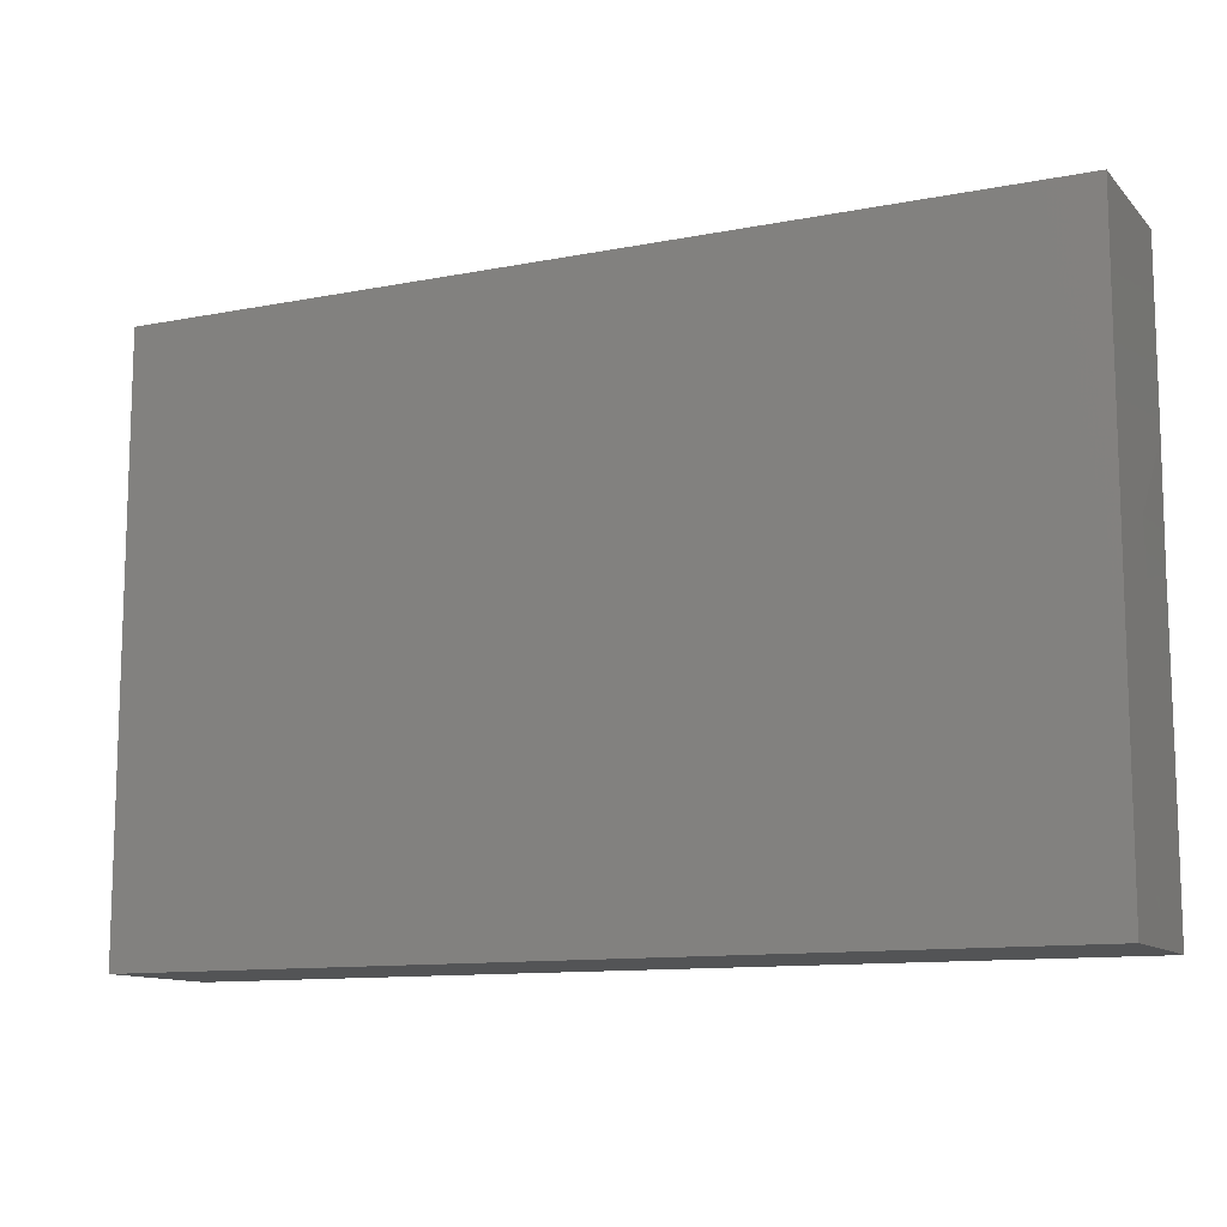
<metadata>
{"format":"stl","ext":"stl","renderer":"f3d","projection":"perspective","resolution":1024,"background":"white","views":[{"elev":-11.5,"azim":-154.7,"up":"+Y"}]}
</metadata>
<code>
# stl→obj: 385 verts, 766 faces
v 0.01532 0.04561 0.01339
v 0.02846 0.05432 0.01339
v 0.007192 0.05438 0.01339
v 0.08345 -0.04464 -0.002172
v 0.08345 -0.04508 -0.01339
v 0.08345 -0.03619 -0.004544
v 0.08345 -0.05438 0.003156
v 0.08345 -0.05438 -0.005117
v 0.03167 -0.05438 -0.01339
v 0.03029 -0.04087 -0.01339
v 0.04025 -0.05438 -0.01339
v 0.08345 -3.469e-18 1.735e-18
v 0.08345 -0.007269 -0.01339
v 0.08345 0.006795 -0.01339
v -0.03193 0.01115 -0.01339
v -0.02673 0.03019 -0.01339
v -0.02191 0.02114 -0.01339
v 0.0633 0.05438 0.01339
v 0.07333 0.05438 0.01339
v 0.06397 0.05438 0.002788
v 0.03596 0.03579 0.01339
v 0.02158 0.03579 0.01339
v 0.02877 0.02863 0.01339
v 0.05647 0.05438 -0.0002762
v 0.06332 0.05438 -0.005736
v 0.05035 0.05438 -0.01339
v 0.04838 0.05438 0.01339
v -0.08345 0.05438 0.003104
v -0.08345 0.04754 -0.004532
v -0.08345 0.04653 0.006433
v -0.07414 0.03947 -0.01339
v -0.06736 0.05438 -0.01339
v -0.06072 0.03203 -0.01339
v -0.05754 -0.007158 0.01339
v -0.05035 -0.02148 0.01339
v -0.04315 -0.01432 0.01339
v 0.07524 0.03008 0.01339
v 0.07409 0.01432 0.01339
v 0.08345 0.02148 0.01339
v 0.03083 0.01637 -0.01339
v 0.02364 0.02352 -0.01339
v 0.03137 0.03068 -0.01339
v 0.02158 0.05438 -0.01339
v 0.02103 0.05438 0.005013
v 0.02877 0.05438 1.735e-18
v 0.04521 0.01637 -0.01339
v 0.03753 0.009439 -0.01339
v 0.01644 0.03068 -0.01339
v 0.01177 0.0384 -0.01339
v 0.02617 0.03839 -0.01339
v -0.04442 0.02533 -0.01339
v -0.05137 0.03525 -0.01339
v 0.002059 -0.0409 -0.01339
v 0.01644 -0.02658 -0.01339
v 0.01695 -0.04077 -0.01339
v 0.06641 -0.046 -0.01339
v 0.05518 -0.0475 -0.01339
v 0.06473 -0.03579 -0.01339
v -0.03536 0.05438 0.002944
v -0.02877 0.05438 0.002788
v -0.03562 0.05438 -0.005577
v 0.08345 -0.05438 0.01339
v 0.07195 -0.05438 0.01339
v 0.03167 -0.05438 0.01339
v 0.0314 -0.04238 0.01339
v 0.02001 -0.04602 0.01339
v 0.03596 0.02148 0.01339
v -0.07396 -0.04581 0.01339
v -0.0596 -0.045 0.01339
v -0.06936 -0.03324 0.01339
v -0.07049 -0.02081 0.01339
v -0.05736 -0.02833 0.01339
v -0.04118 0.002034 -0.01339
v -0.04829 -0.005109 -0.01339
v -0.05548 0.002049 -0.01339
v 0.06679 0.009208 -0.01339
v 0.07204 0.01644 -0.01339
v 0.06402 0.0352 0.01339
v 0.06473 0.02148 0.01339
v -0.04127 -0.0125 -0.01339
v -0.04938 -0.0482 -0.01339
v -0.05516 -0.05438 -0.01339
v -0.06667 -0.04138 -0.01339
v 0.05035 -0.05438 0.003156
v 0.04028 -0.05438 0.005478
v 0.04049 -0.05438 -0.005051
v -0.08345 -0.02658 -0.01339
v -0.08345 -0.01624 -0.0001052
v -0.08345 -0.01227 -0.01339
v -0.08345 -0.03079 1.735e-18
v -0.08345 -0.03659 -0.01339
v -0.08345 -0.001978 0.0006326
v -0.08345 -0.008921 0.007041
v 0.04521 0.03068 -0.01339
v 0.03802 0.02352 -0.01339
v -0.01693 0.007707 -0.01339
v 0.009251 0.02352 -0.01339
v 0.002795 0.03068 -0.01339
v 0.03999 0.0379 -0.01339
v 0.04572 0.02863 0.01339
v -0.03853 0.03324 -0.01339
v -0.02136 0.0368 0.01339
v -0.02158 0.04508 0.01339
v -0.03622 0.0365 0.01339
v -0.07347 0.05438 -0.005017
v -0.08345 0.05438 -0.01339
v -0.08345 0.05438 -0.005142
v -0.07449 -0.03374 -0.01339
v -0.07547 -0.05438 -0.01339
v -0.06713 -0.05438 -0.01339
v 0.08345 0.02579 -0.003104
v 0.08345 0.03849 -0.000617
v 0.08345 0.03002 0.01339
v 0.08345 0.007395 0.01339
v 0.07274 0.0002755 0.01339
v 0.07152 0.03068 -0.01339
v 0.06473 0.045 -0.01339
v 0.07544 0.04691 -0.01339
v -0.07483 -0.05438 0.01339
v -0.06669 -0.05438 0.01339
v -0.03627 0.04508 0.01339
v -0.04544 0.05438 0.01339
v -0.05667 0.04548 0.01339
v 0.08345 -0.04508 0.01339
v 0.08345 -0.0208 -0.01339
v 0.08345 -0.0175 0.01339
v 0.08345 -0.02796 0.0009366
v 0.07086 0.05438 -0.01339
v 0.08345 0.05438 0.002788
v 0.08345 0.05438 -0.01339
v 0.01201 0.05438 -0.000856
v 0.08345 -0.03182 0.01339
v 0.03924 0.05438 0.01339
v 0.04195 0.05438 -0.001467
v 0.03596 0.05438 -0.01339
v 0.0524 0.02352 -0.01339
v 0.06473 -0.02148 0.01339
v 0.06636 -0.03839 0.01339
v 0.07409 -0.02665 0.01339
v 0.08345 0.01647 -0.005459
v 0.002059 -0.02658 -0.01339
v 0.03167 -0.05438 -0.005117
v 0.01628 -0.05438 0.002652
v 0.01644 -0.05438 -0.01339
v 0.08345 -0.003187 0.01339
v -0.05008 0.03624 0.01339
v -0.007226 0.03672 0.01339
v -0.02695 -0.05438 -0.01339
v -0.02308 -0.05438 -0.00425
v -0.0331 -0.05438 -0.005291
v 0.07494 0.03934 0.01339
v -0.08345 0.007124 -0.0002477
v -0.08337 0.0009128 0.01339
v -0.04829 0.009208 -0.01339
v -0.0596 0.01789 -0.01339
v -0.08345 -0.05438 -0.01339
v -0.07655 -0.05438 -0.002439
v -0.007504 0.04508 0.01339
v 0.02877 0.04295 0.01339
v 0.02364 -0.04764 -0.01339
v -0.03501 -0.01474 0.01339
v -0.03055 -0.02077 0.01339
v -0.06986 -0.02658 -0.01339
v -0.05548 -0.02658 -0.01339
v -0.05548 -0.0409 -0.01339
v 0.08345 0.03857 0.01339
v 0.06044 -0.05438 0.003156
v 0.06044 -0.05438 0.01339
v -0.01438 -0.02863 0.01339
v -0.0003286 -0.02822 0.01339
v -0.02158 -0.02148 0.01339
v -0.07515 -0.00967 0.01339
v -0.06473 0.03579 0.01339
v -0.07624 0.02236 0.01339
v -0.05749 0.02145 0.01339
v -0.07409 0.04508 0.01339
v -0.06473 0.04508 0.01339
v 0.00679 0.05438 -0.01339
v 0.0001359 0.05438 -0.003856
v 0.007527 0.02896 0.01339
v 0.007192 0.04508 0.01339
v -0.007816 0.05438 0.01339
v -0.07376 0.05438 0.004229
v 0.05839 0.01426 0.01339
v 0.04315 0.01432 0.01339
v 0.05035 0.007158 0.01339
v 0.04315 0.04295 0.01339
v 0.05175 0.006302 -0.01339
v -0.07263 0.01418 0.01339
v -0.07137 -0.0001111 0.01339
v 0.005975 -0.035 0.01339
v 0.008301 -0.02245 0.01339
v -0.04606 0.05438 -0.003156
v -0.01408 0.05438 0.008335
v -0.02158 0.05438 0.01339
v -0.007192 0.05438 -0.01339
v -0.01411 0.05438 -0.001507
v 0.08345 -0.05438 -0.01339
v 0.07195 -0.05438 -0.01339
v -0.05979 0.05438 -0.001852
v -0.05754 0.05438 0.01339
v -0.04989 0.05438 0.005404
v 0.02364 0.009208 -0.01339
v 0.01613 0.01644 -0.01339
v 0.03102 0.001806 -0.01339
v -0.07623 -0.05438 0.008272
v -0.06741 -0.05438 0.003368
v -0.08345 0.05438 0.01339
v -0.07409 0.05438 0.01339
v -0.00933 -0.05438 -0.005036
v -0.01148 -0.05438 -0.01339
v 0.009178 -0.05438 -0.005654
v 0.02188 -0.03609 0.01339
v -0.08345 0.04253 -0.01339
v -0.08345 0.03579 -0.007813
v -0.0262 -0.01432 0.01339
v 0.08345 0.05438 0.01339
v -0.08345 -0.05438 0.01339
v 0.02877 -0.02863 0.01339
v 0.02158 -0.02148 0.01339
v -0.08345 -0.03894 0.01339
v -0.08345 -0.04716 0.006343
v -0.08345 -0.02579 0.01339
v 0.07398 -0.02658 -0.01339
v 0.07431 -0.01152 -0.01339
v -0.0745 0.0364 0.01339
v -0.08343 -0.04724 -0.002329
v -0.08345 -0.04548 -0.01339
v -0.02158 0.02148 0.01339
v -0.02871 0.02826 0.01339
v -0.03596 0.007158 0.01339
v -0.03596 0.02148 0.01339
v -0.007192 0.01432 0.01339
v -0.02158 0.007158 0.01339
v -0.08345 0.04293 0.01339
v -0.05463 -0.05438 0.01339
v -0.02158 0.05438 -0.01339
v -0.05548 -0.01227 -0.01339
v -0.06267 -0.005109 -0.01339
v 0.08345 -0.01461 -2.202e-05
v -0.06261 -0.01937 -0.01339
v 0.08345 -0.03579 -0.01339
v -0.08345 0.03068 -0.01339
v -0.01952 -0.03374 -0.01339
v -0.02789 -0.02688 -0.01339
v -0.0133 -0.02683 -0.01339
v -0.0339 -0.01943 -0.01339
v -0.02665 -0.01223 -0.01339
v -0.06111 0.009917 -0.01339
v 0.08345 0.04253 -0.01339
v 0.04882 -0.05438 -0.01339
v 0.05594 0.03892 -0.01339
v 0.0596 0.05438 -0.01339
v 0.04059 -0.01432 -0.01339
v 0.03656 -0.02169 -0.01339
v 0.03047 -0.01166 -0.01339
v 0.04482 -0.007198 -0.01339
v 0.05978 0.001889 -0.01339
v 0.05724 -0.01183 -0.01339
v -0.08345 0.03148 0.01339
v -0.0026 0.03841 -0.01339
v -0.08345 0.02608 -0.005142
v -0.08345 0.01557 -0.01339
v -0.01319 0.01979 -0.01339
v -0.006991 0.01453 -0.01339
v 0.07409 -0.01233 0.01339
v 0.06851 -0.05438 -0.00274
v 0.05754 -3.469e-18 0.01339
v 0.06473 0.007158 0.01339
v 0.02158 0.02148 0.01339
v 0.01644 0.002049 -0.01339
v 0.02584 -0.02294 -0.01339
v 0.0179 -0.01795 -0.01339
v 0.02188 -0.008745 -0.01339
v 0.0596 0.01637 -0.01339
v 0.08345 0.03068 -0.01339
v -0.05434 0.04375 -0.01339
v -0.06473 0.007158 0.01339
v -0.05035 0.007158 0.01339
v -0.04829 -0.03374 -0.01339
v -0.04109 -0.0409 -0.01339
v 0.004626 0.004604 -0.01339
v -0.002415 0.02158 -0.01339
v -0.01213 0.03051 -0.01339
v -0.01624 0.0389 -0.01339
v -0.02158 0.045 -0.01339
v 0.06081 -0.05438 -0.01339
v 0.02158 -0.007158 0.01339
v 0.03551 -0.01485 0.01339
v 0.02865 0.000605 0.01339
v 0.02071 0.005366 0.01339
v -0.01233 -0.01227 -0.01339
v -0.0482 -0.01943 -0.01339
v -0.03596 0.045 -0.01339
v -0.03596 0.05438 -0.01339
v -0.0339 -0.005109 -0.01339
v 0.08345 0.02052 -0.01339
v 0.008921 -0.003396 -0.01339
v 0.04817 -0.01786 -0.01339
v 0.05035 0.045 -0.01339
v -0.04315 -0.02863 0.01339
v -0.05035 -0.03579 0.01339
v -0.03525 -0.007495 0.01339
v -0.02192 -0.03676 0.01339
v -0.007192 -0.007158 0.01339
v 0.000925 -0.01448 0.01339
v 0.05548 0.02658 0.01339
v -0.005956 0.005575 -0.01339
v -0.01053 -0.002375 -0.01339
v 0.04059 -0.03119 -0.01339
v 0.05035 -0.02658 -0.01339
v 0.05037 -0.02086 0.01339
v 0.0574 -0.03703 0.01339
v 0.0607 -0.02716 -0.01339
v 0.00241 -0.01336 -0.01339
v 0.002567 -3.469e-18 0.01339
v -0.05035 0.05438 -0.01339
v 0.04521 -0.0409 -0.01339
v 0.01067 -0.01139 0.01339
v 0.01233 -0.002049 0.01339
v -0.02671 0.002049 -0.01339
v -0.03658 0.05438 0.01339
v 0.01695 0.01432 0.01339
v 0.02671 0.01227 0.01339
v -0.02158 -0.007158 0.01339
v 0.05959 0.04396 0.01339
v -0.05463 -0.05438 0.003156
v -0.04623 -0.05438 0.01339
v -0.06957 0.01614 -0.01339
v 0.07666 0.04764 0.01339
v -0.07047 0.003057 -0.01339
v -0.07717 0.009355 -0.01339
v 0.06473 -0.007158 0.01339
v -0.08345 0.01599 -0.003044
v 0.03167 -0.05438 0.003156
v -0.08345 0.002049 -0.01339
v -0.08345 -0.0543 0.002772
v -0.08345 0.02204 0.01339
v 0.04315 -0.03579 0.01339
v -0.006911 -0.03671 0.01339
v 0.002905 -0.05438 0.01339
v -0.03494 -0.03609 0.01339
v -0.02158 -0.045 0.01339
v -0.01148 -0.05438 0.01339
v -0.007445 -0.04722 0.01339
v 0.05548 -0.045 0.01339
v 0.04606 -0.05438 0.01339
v 0.008261 0.01358 0.01339
v 0.01729 -0.05438 0.01339
v -0.04521 -0.045 0.01339
v -0.03083 -0.05438 0.01339
v 0.05513 0.03586 0.01339
v 0.0249 -0.05438 0.008643
v -0.01148 -0.05438 0.003156
v -0.003579 -0.05438 0.008079
v -0.02714 -0.05438 0.003768
v -0.02115 -0.05438 0.01339
v -0.08345 0.02148 0.003104
v -0.07666 0.02352 -0.01339
v -0.03134 0.03784 -0.01339
v -0.05405 -0.05438 -0.004986
v 0.002905 -0.05438 -0.01339
v 0.004101 -0.05438 0.00203
v 0.05941 -0.05438 -0.004827
v -0.03953 -0.05438 0.0008031
v -0.04109 -0.05438 -0.01339
v 0.05967 0.0298 -0.01339
v -0.01895 -0.04726 -0.01339
v -0.03334 -0.04742 -0.01339
v -0.004505 -0.0473 -0.01339
v 0.07409 0.05438 0.002788
v 0.07398 -0.0409 -0.01339
v -0.0263 -0.04033 -0.01339
v -0.01195 -0.04037 -0.01339
v 0.02472 -0.03177 -0.01339
v -0.07041 -0.01303 -0.01339
v -0.07658 -0.005805 -0.01339
v -0.07644 -0.01913 -0.01339
v -0.06969 0.0306 -0.01339
v -0.04117 0.01596 -0.01339
v -0.005133 -0.03374 -0.01339
v -0.005133 -0.01943 -0.01339
v -0.0339 -0.03374 -0.01339
v -0.04216 -0.02695 -0.01339
v 0.05004 -0.007918 0.01339
f 1 2 3
f 4 5 6
f 7 8 4
f 9 10 11
f 12 13 14
f 15 16 17
f 18 19 20
f 21 22 23
f 24 25 26
f 20 27 18
f 28 29 30
f 31 32 33
f 34 35 36
f 37 38 39
f 40 41 42
f 43 44 45
f 46 47 40
f 48 49 50
f 51 33 52
f 53 54 55
f 56 57 58
f 42 48 50
f 59 60 61
f 41 48 42
f 62 63 7
f 64 65 66
f 23 67 21
f 68 69 70
f 71 72 34
f 73 74 75
f 76 77 13
f 37 78 79
f 80 74 73
f 81 82 83
f 84 85 86
f 87 88 89
f 90 87 91
f 92 88 93
f 42 94 95
f 15 17 96
f 97 98 48
f 48 98 49
f 42 99 94
f 100 21 67
f 51 52 101
f 102 103 104
f 105 106 107
f 108 83 91
f 109 83 110
f 111 112 113
f 114 38 115
f 116 117 118
f 119 120 68
f 121 122 123
f 124 7 4
f 125 126 127
f 128 129 130
f 131 44 43
f 126 132 127
f 44 133 45
f 45 134 135
f 95 94 136
f 24 26 134
f 25 24 20
f 137 138 139
f 140 111 39
f 141 54 53
f 142 143 144
f 145 12 114
f 104 121 146
f 147 103 102
f 148 149 150
f 28 107 29
f 78 37 151
f 152 92 153
f 51 154 155
f 156 109 157
f 103 147 158
f 1 22 159
f 9 160 10
f 161 36 162
f 163 164 165
f 166 151 37
f 167 168 84
f 169 170 171
f 71 34 172
f 173 174 175
f 176 173 177
f 131 178 179
f 158 180 181
f 182 158 3
f 183 105 28
f 184 185 186
f 27 133 187
f 46 188 47
f 189 153 190
f 191 192 170
f 59 61 193
f 194 60 195
f 196 197 179
f 44 2 133
f 198 8 199
f 200 201 202
f 42 50 99
f 40 203 204
f 40 205 203
f 120 206 207
f 28 208 209
f 210 149 211
f 193 200 202
f 143 212 144
f 213 191 66
f 29 214 215
f 198 5 8
f 216 161 162
f 62 7 124
f 159 2 1
f 217 166 112
f 209 201 183
f 118 117 128
f 68 218 119
f 201 209 176
f 213 219 220
f 4 132 124
f 221 90 222
f 172 223 71
f 125 224 225
f 13 77 14
f 226 173 176
f 221 218 68
f 32 214 106
f 63 62 124
f 28 209 183
f 227 228 156
f 229 147 102
f 229 230 231
f 102 104 230
f 104 146 232
f 233 229 234
f 153 172 190
f 235 226 176
f 24 27 20
f 69 68 120
f 107 28 105
f 88 90 223
f 236 69 120
f 197 196 237
f 195 182 194
f 197 237 60
f 238 239 75
f 125 240 126
f 125 13 240
f 241 238 164
f 127 242 125
f 214 31 243
f 244 245 246
f 247 80 248
f 247 248 245
f 249 155 154
f 130 118 128
f 250 118 130
f 11 251 86
f 116 252 117
f 117 252 253
f 254 255 256
f 257 258 259
f 30 29 260
f 261 237 196
f 262 243 263
f 243 215 214
f 7 63 8
f 264 265 96
f 86 142 9
f 266 137 139
f 267 8 63
f 268 269 184
f 204 97 48
f 240 145 126
f 240 12 145
f 270 67 23
f 40 204 41
f 204 48 41
f 203 271 204
f 258 76 13
f 272 273 274
f 76 275 77
f 258 13 225
f 276 116 250
f 277 52 33
f 278 190 34
f 231 232 279
f 232 146 175
f 280 165 164
f 280 281 165
f 204 282 97
f 98 283 284
f 97 283 98
f 261 285 286
f 40 42 95
f 46 40 95
f 56 287 57
f 258 225 259
f 98 284 261
f 288 289 290
f 49 98 261
f 288 290 291
f 248 292 245
f 245 292 246
f 241 164 163
f 237 261 286
f 238 293 164
f 294 295 237
f 285 261 284
f 154 73 75
f 296 248 80
f 296 80 73
f 47 205 40
f 140 297 111
f 5 242 6
f 13 125 225
f 224 125 242
f 276 250 112
f 298 271 274
f 256 255 272
f 254 257 299
f 26 300 99
f 128 253 25
f 128 117 253
f 36 35 301
f 301 72 302
f 279 34 303
f 304 171 162
f 305 170 306
f 100 184 307
f 74 238 75
f 282 271 298
f 96 308 309
f 310 255 311
f 312 313 138
f 58 314 224
f 17 16 284
f 315 298 273
f 305 306 316
f 317 294 277
f 67 185 100
f 276 111 297
f 32 200 317
f 272 54 273
f 61 237 295
f 318 10 310
f 316 319 320
f 321 15 96
f 255 299 311
f 116 118 250
f 122 121 322
f 201 176 177
f 103 182 195
f 323 291 324
f 270 180 323
f 325 303 216
f 151 326 78
f 47 188 205
f 327 328 236
f 138 124 132
f 122 322 59
f 155 329 33
f 294 52 277
f 187 21 100
f 29 106 214
f 32 105 200
f 3 181 1
f 103 322 121
f 103 195 322
f 19 151 330
f 201 177 123
f 331 332 329
f 266 115 333
f 19 330 217
f 281 81 165
f 176 208 235
f 322 195 60
f 262 263 334
f 235 260 226
f 115 38 269
f 37 79 38
f 209 208 176
f 28 30 208
f 85 335 86
f 111 113 39
f 89 92 336
f 103 121 104
f 337 156 157
f 338 174 260
f 123 177 173
f 338 153 189
f 180 1 181
f 266 333 137
f 288 319 220
f 179 3 131
f 134 45 133
f 134 27 24
f 192 220 319
f 29 215 260
f 90 91 227
f 289 219 339
f 201 122 202
f 182 197 194
f 304 340 169
f 306 170 192
f 341 66 191
f 170 340 191
f 169 171 304
f 17 264 96
f 301 342 162
f 17 284 264
f 343 344 345
f 346 339 347
f 267 199 8
f 161 303 36
f 216 303 161
f 323 180 348
f 348 180 233
f 66 65 213
f 255 254 299
f 37 113 166
f 126 145 266
f 207 206 157
f 123 122 201
f 339 65 64
f 339 64 347
f 66 349 64
f 350 236 328
f 337 227 156
f 122 59 202
f 201 200 183
f 341 345 344
f 351 342 328
f 139 126 266
f 145 114 115
f 307 352 100
f 320 348 316
f 301 302 342
f 352 307 78
f 306 192 319
f 320 291 348
f 337 206 218
f 120 119 206
f 349 143 353
f 354 355 344
f 335 85 64
f 145 115 266
f 72 35 34
f 273 298 274
f 274 256 272
f 3 44 131
f 290 185 324
f 270 324 67
f 159 22 21
f 350 342 302
f 36 303 34
f 295 193 61
f 112 166 113
f 230 229 102
f 84 347 85
f 190 172 34
f 190 278 189
f 226 174 173
f 356 357 351
f 308 282 309
f 346 138 313
f 262 334 358
f 189 174 338
f 226 260 174
f 336 334 263
f 262 215 243
f 189 278 175
f 152 358 334
f 260 215 262
f 173 175 146
f 146 121 123
f 230 104 232
f 325 216 171
f 103 158 182
f 323 324 270
f 359 263 243
f 18 326 151
f 72 71 70
f 9 11 86
f 119 218 206
f 37 39 113
f 52 294 101
f 188 257 205
f 101 15 51
f 309 282 298
f 286 16 360
f 282 265 283
f 283 264 284
f 214 32 31
f 361 328 327
f 91 83 109
f 202 59 193
f 354 149 210
f 210 362 363
f 287 267 364
f 107 106 29
f 185 67 324
f 299 259 311
f 199 5 198
f 88 87 90
f 92 89 88
f 223 70 71
f 60 59 322
f 197 60 194
f 222 337 218
f 337 222 227
f 157 206 337
f 132 6 127
f 240 13 12
f 140 114 14
f 114 12 14
f 152 334 336
f 152 336 92
f 361 365 328
f 157 110 207
f 361 207 110
f 149 356 150
f 363 362 212
f 86 335 142
f 364 267 167
f 44 3 2
f 14 297 140
f 82 361 110
f 142 144 9
f 349 353 64
f 149 148 211
f 363 349 341
f 150 366 148
f 211 362 210
f 364 251 287
f 355 341 344
f 256 257 254
f 351 343 342
f 259 299 257
f 160 9 144
f 283 265 264
f 326 27 352
f 154 75 249
f 310 311 318
f 116 367 252
f 267 63 167
f 187 100 352
f 352 27 187
f 33 51 155
f 260 262 358
f 126 139 132
f 84 364 167
f 90 221 223
f 120 207 327
f 236 120 327
f 317 200 193
f 335 353 143
f 335 64 353
f 354 357 356
f 354 344 357
f 349 363 143
f 365 150 356
f 356 328 365
f 356 351 328
f 363 355 354
f 363 341 355
f 8 5 4
f 111 276 112
f 183 200 105
f 86 251 84
f 364 84 251
f 82 110 83
f 148 368 211
f 343 357 344
f 66 341 349
f 366 369 148
f 211 370 362
f 287 251 57
f 199 287 56
f 128 371 129
f 361 82 366
f 212 362 144
f 152 338 358
f 153 338 152
f 116 77 367
f 116 276 297
f 297 77 116
f 106 105 32
f 30 235 208
f 20 19 371
f 58 372 56
f 314 225 224
f 151 166 330
f 32 317 277
f 33 32 277
f 368 373 374
f 374 373 244
f 10 55 375
f 55 10 160
f 292 248 309
f 16 285 284
f 171 170 305
f 319 288 320
f 320 288 291
f 203 205 271
f 342 350 328
f 101 360 16
f 273 54 141
f 73 15 321
f 321 296 73
f 376 89 377
f 376 378 89
f 359 329 263
f 243 31 379
f 359 243 379
f 380 154 51
f 53 370 374
f 381 53 374
f 94 367 136
f 252 367 94
f 87 378 163
f 336 332 331
f 292 315 382
f 309 315 292
f 259 314 311
f 188 258 257
f 346 63 138
f 346 347 168
f 168 63 346
f 307 79 78
f 112 129 217
f 18 151 19
f 72 70 69
f 302 72 69
f 325 171 305
f 70 223 68
f 221 68 223
f 15 73 380
f 346 312 339
f 313 312 346
f 331 329 249
f 329 379 33
f 329 359 379
f 366 281 369
f 368 374 211
f 211 374 370
f 160 144 55
f 54 375 55
f 321 309 248
f 248 296 321
f 370 53 362
f 108 163 83
f 251 11 318
f 318 57 251
f 97 282 283
f 133 2 159
f 138 132 139
f 335 143 142
f 213 65 339
f 219 213 339
f 289 220 219
f 327 207 361
f 178 131 43
f 43 45 135
f 34 175 278
f 146 123 173
f 305 234 325
f 22 1 180
f 291 290 324
f 274 271 205
f 43 50 49
f 99 50 135
f 343 340 304
f 220 192 213
f 356 149 354
f 363 212 143
f 369 281 373
f 383 373 281
f 384 245 383
f 384 247 245
f 237 61 60
f 236 350 69
f 302 69 350
f 303 325 231
f 230 232 231
f 376 238 241
f 238 376 239
f 249 75 331
f 331 75 239
f 384 280 164
f 384 164 293
f 238 80 293
f 80 238 74
f 11 10 318
f 286 360 294
f 286 294 237
f 294 317 295
f 295 317 193
f 304 342 343
f 304 162 342
f 141 381 246
f 382 141 246
f 363 354 210
f 109 110 157
f 189 175 174
f 3 158 181
f 187 133 159
f 134 26 135
f 133 27 134
f 18 27 326
f 166 217 330
f 25 253 26
f 180 158 147
f 318 311 57
f 49 261 178
f 46 275 188
f 46 136 275
f 252 300 253
f 178 196 179
f 340 341 191
f 312 289 339
f 289 385 186
f 333 312 137
f 385 333 268
f 268 184 186
f 85 347 64
f 168 347 84
f 358 338 260
f 227 91 228
f 51 15 380
f 345 340 343
f 147 229 233
f 180 147 233
f 233 316 348
f 21 187 159
f 140 39 114
f 172 153 223
f 232 175 279
f 231 234 229
f 22 180 270
f 23 22 270
f 384 281 280
f 384 383 281
f 245 373 383
f 244 373 245
f 374 244 246
f 381 374 246
f 141 53 381
f 57 314 58
f 311 314 57
f 372 224 242
f 58 224 372
f 95 136 46
f 77 275 367
f 136 367 275
f 297 14 77
f 93 88 223
f 153 93 223
f 340 345 341
f 288 220 289
f 312 385 289
f 312 333 385
f 38 79 269
f 269 79 184
f 114 39 38
f 380 73 154
f 204 271 282
f 275 258 188
f 258 275 76
f 378 376 163
f 376 241 163
f 384 293 80
f 384 80 247
f 246 292 382
f 141 315 273
f 315 141 382
f 225 314 259
f 87 89 378
f 331 239 376
f 376 377 331
f 274 205 256
f 256 205 257
f 175 34 279
f 234 305 233
f 233 305 316
f 127 6 242
f 132 4 6
f 35 72 301
f 231 279 303
f 231 325 234
f 153 92 93
f 169 340 170
f 213 192 191
f 290 289 185
f 289 186 185
f 385 268 186
f 137 312 138
f 115 269 333
f 268 333 269
f 343 351 357
f 53 144 362
f 253 300 26
f 91 87 108
f 377 89 336
f 306 319 316
f 100 185 184
f 255 310 272
f 301 162 36
f 222 218 221
f 90 227 222
f 109 156 228
f 167 63 168
f 217 371 19
f 371 217 129
f 371 25 20
f 25 371 128
f 372 242 5
f 250 130 112
f 112 130 129
f 155 249 329
f 178 43 49
f 50 43 135
f 135 26 99
f 261 196 178
f 83 163 165
f 272 310 375
f 182 3 179
f 182 179 197
f 348 291 323
f 162 171 216
f 326 352 78
f 63 124 138
f 16 15 101
f 282 308 265
f 96 265 308
f 109 228 91
f 101 294 360
f 285 16 286
f 94 300 252
f 99 300 94
f 372 199 56
f 199 372 5
f 332 263 329
f 108 87 163
f 331 377 336
f 287 199 267
f 366 82 81
f 30 260 235
f 336 263 332
f 81 83 165
f 369 373 148
f 148 373 368
f 365 366 150
f 361 366 365
f 366 81 281
f 53 55 144
f 54 272 375
f 321 96 309
f 10 375 310
f 31 33 379
f 184 79 307
f 298 315 309

</code>
